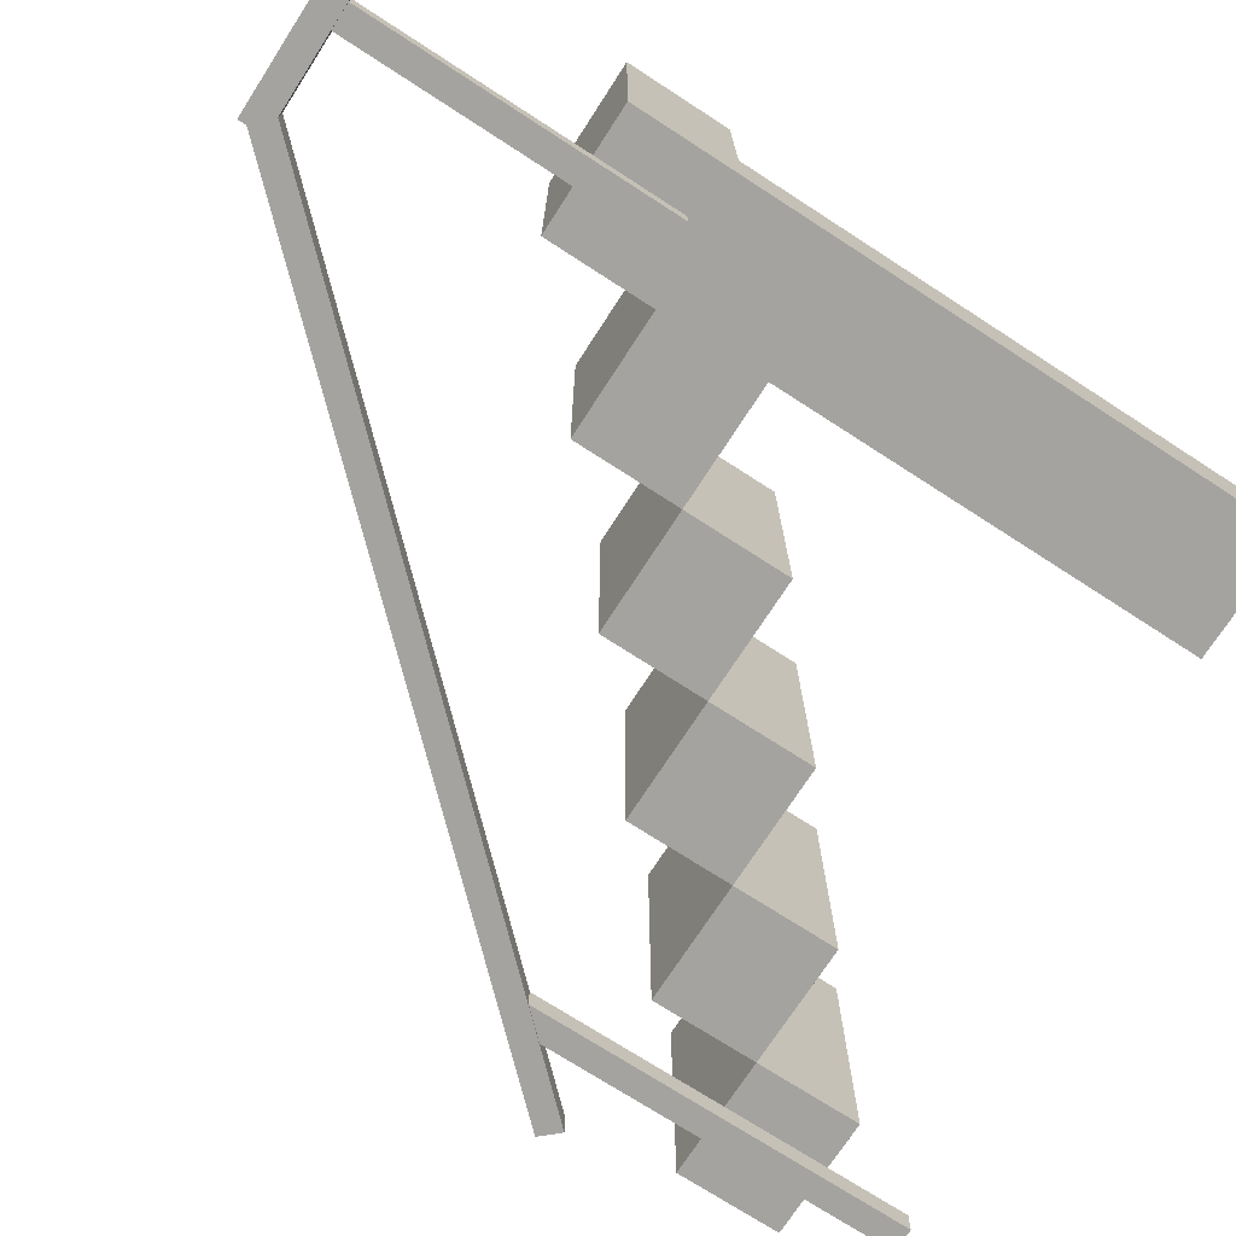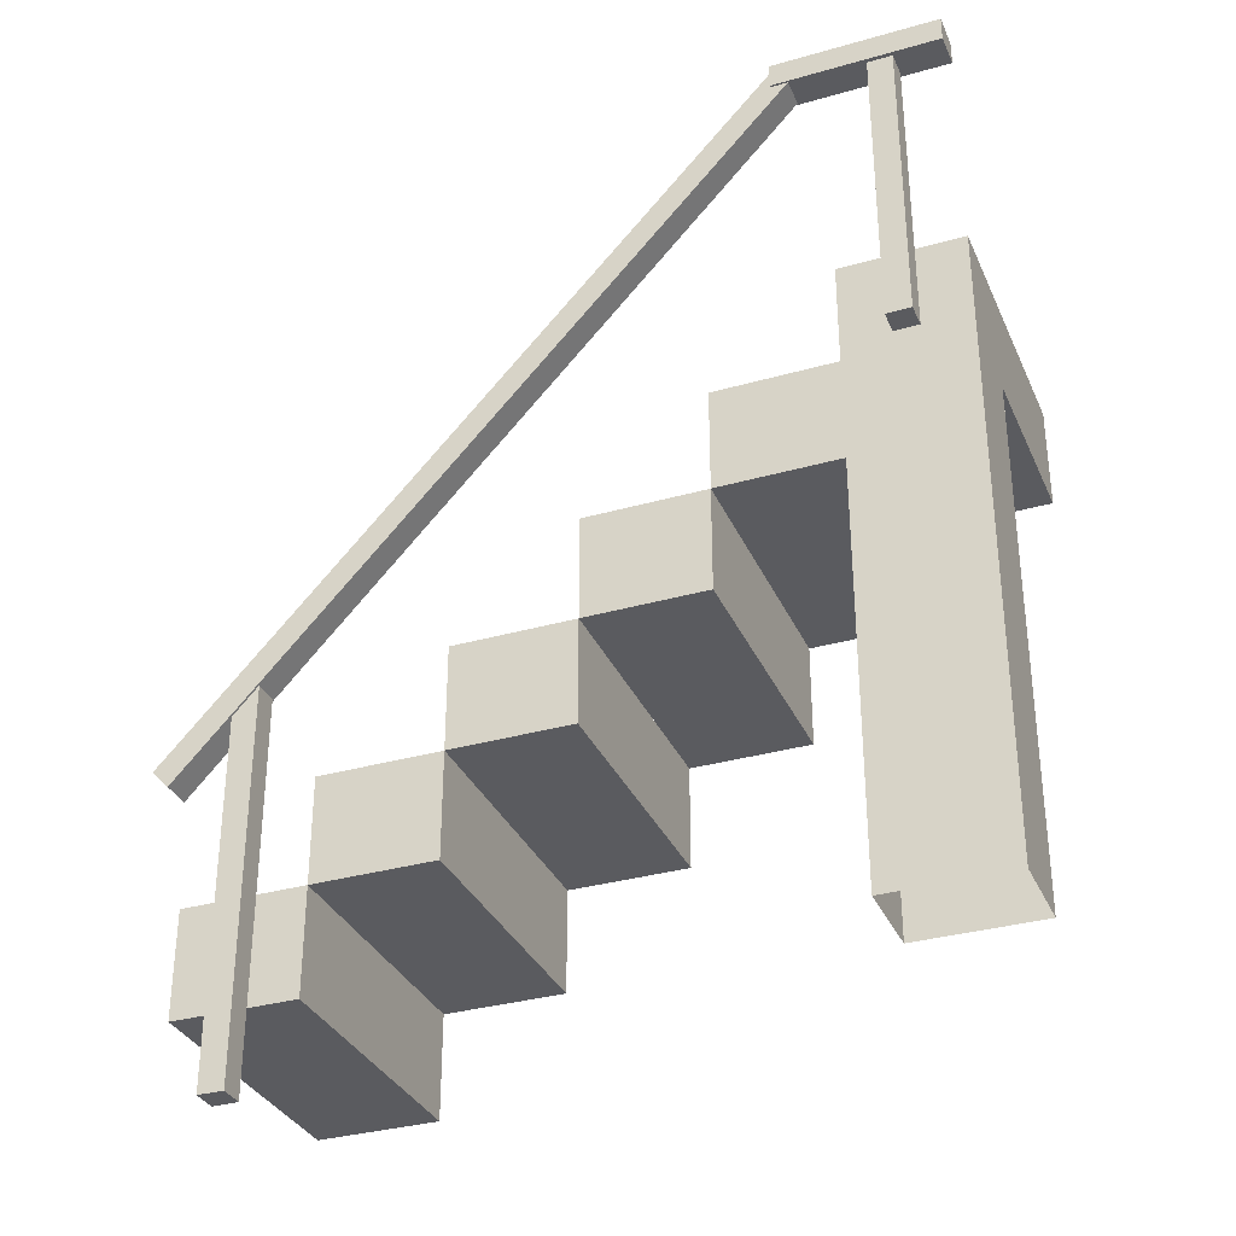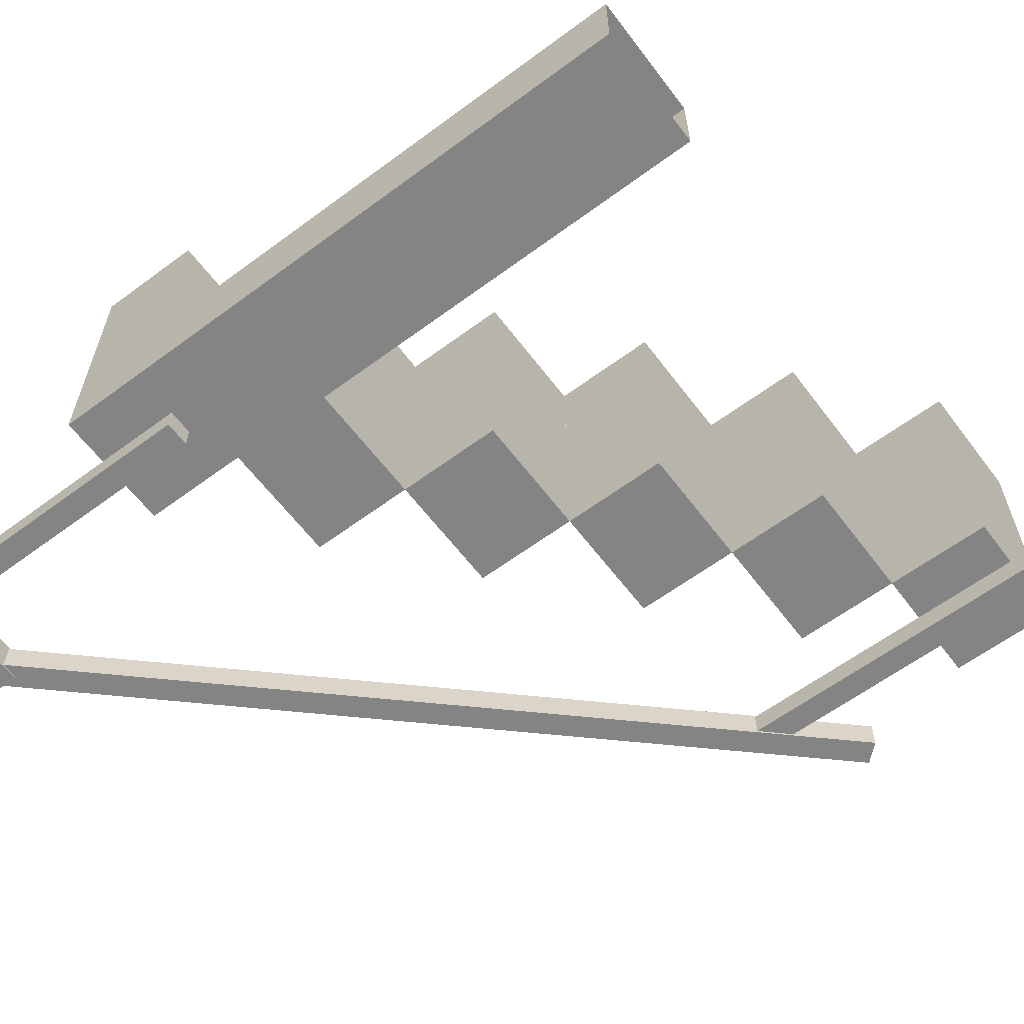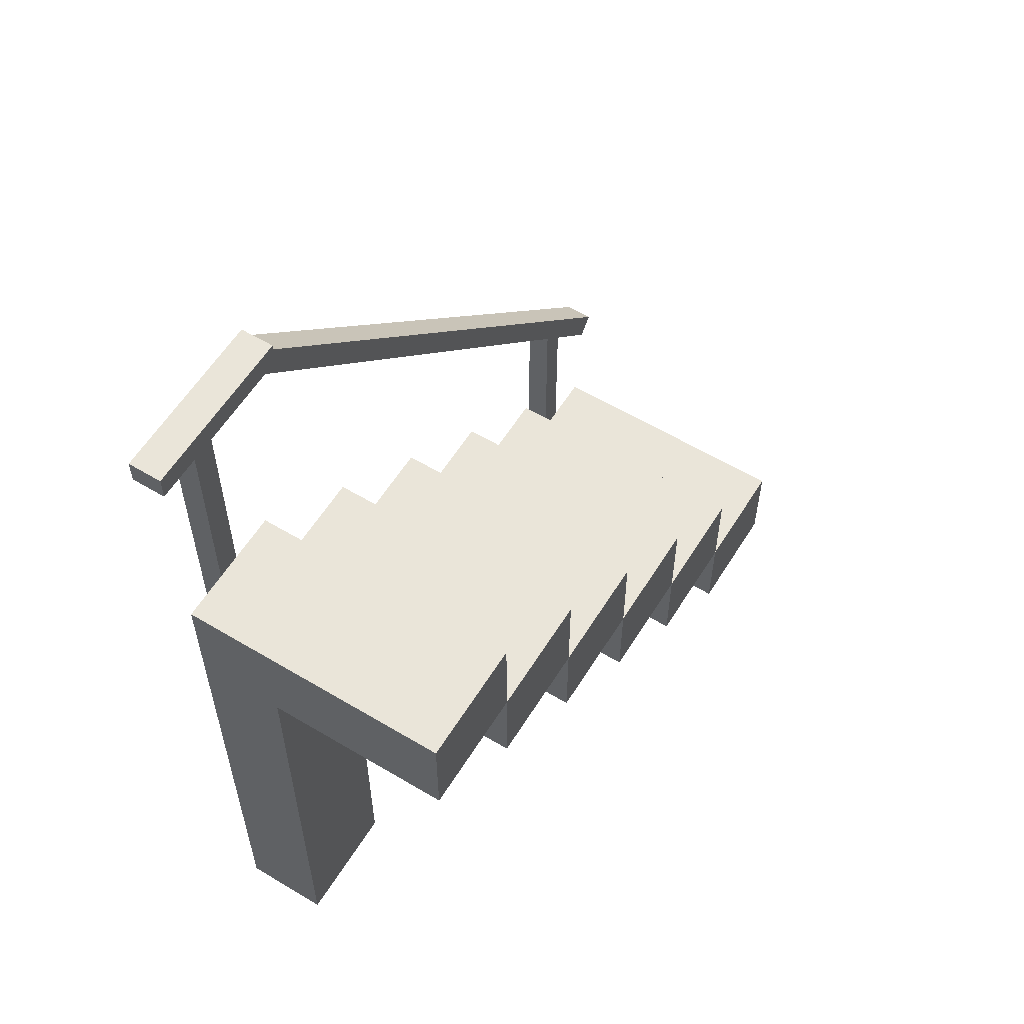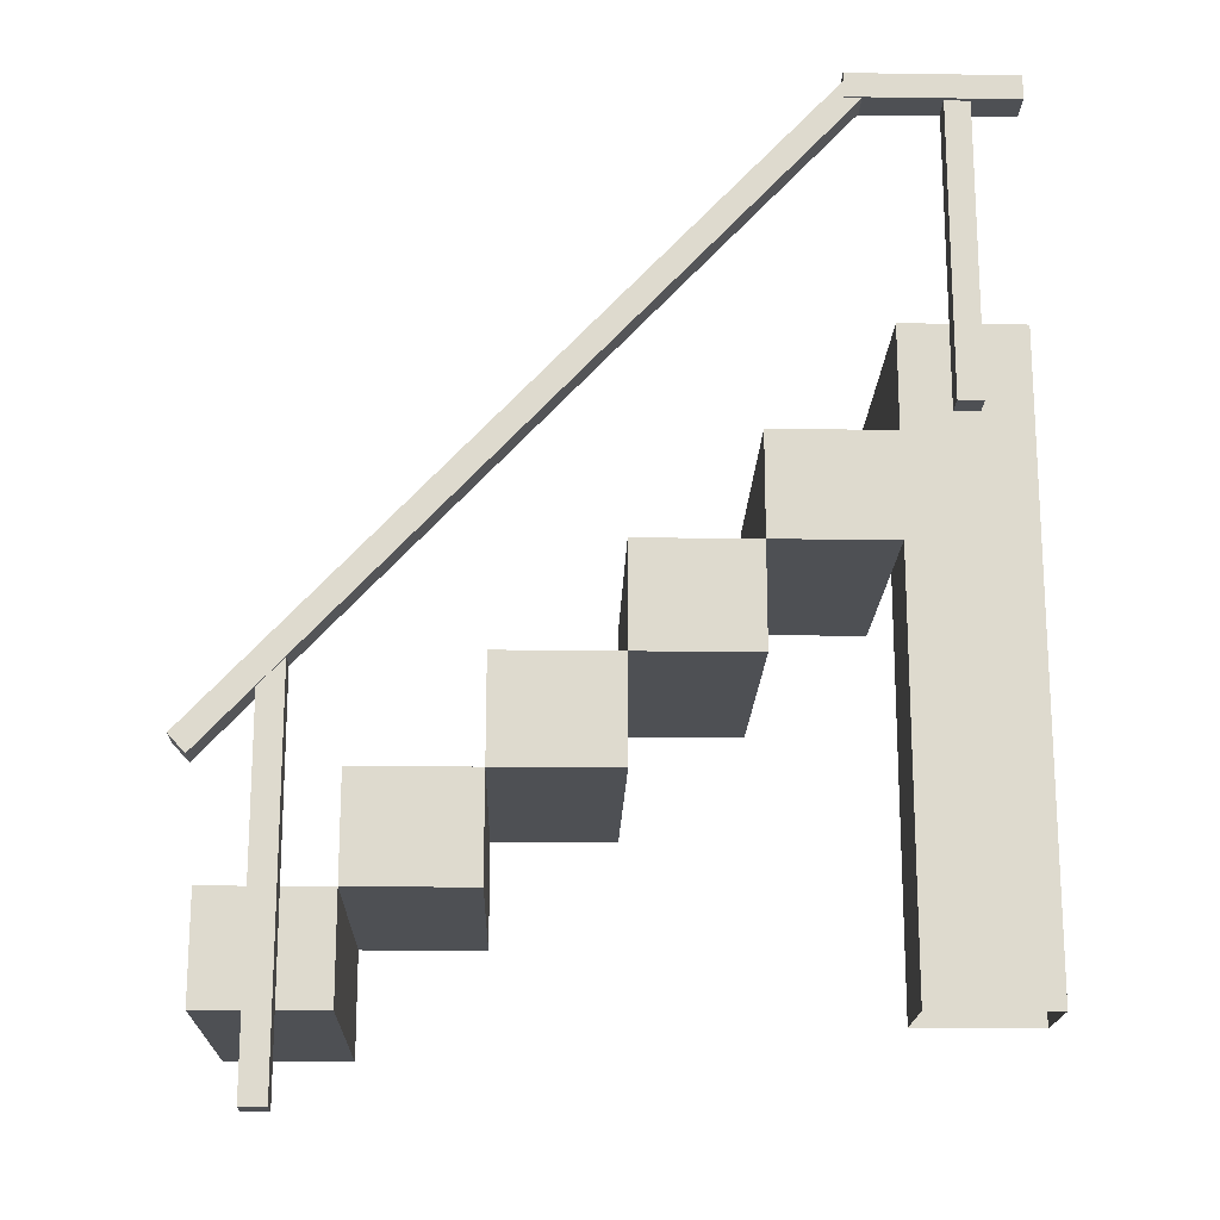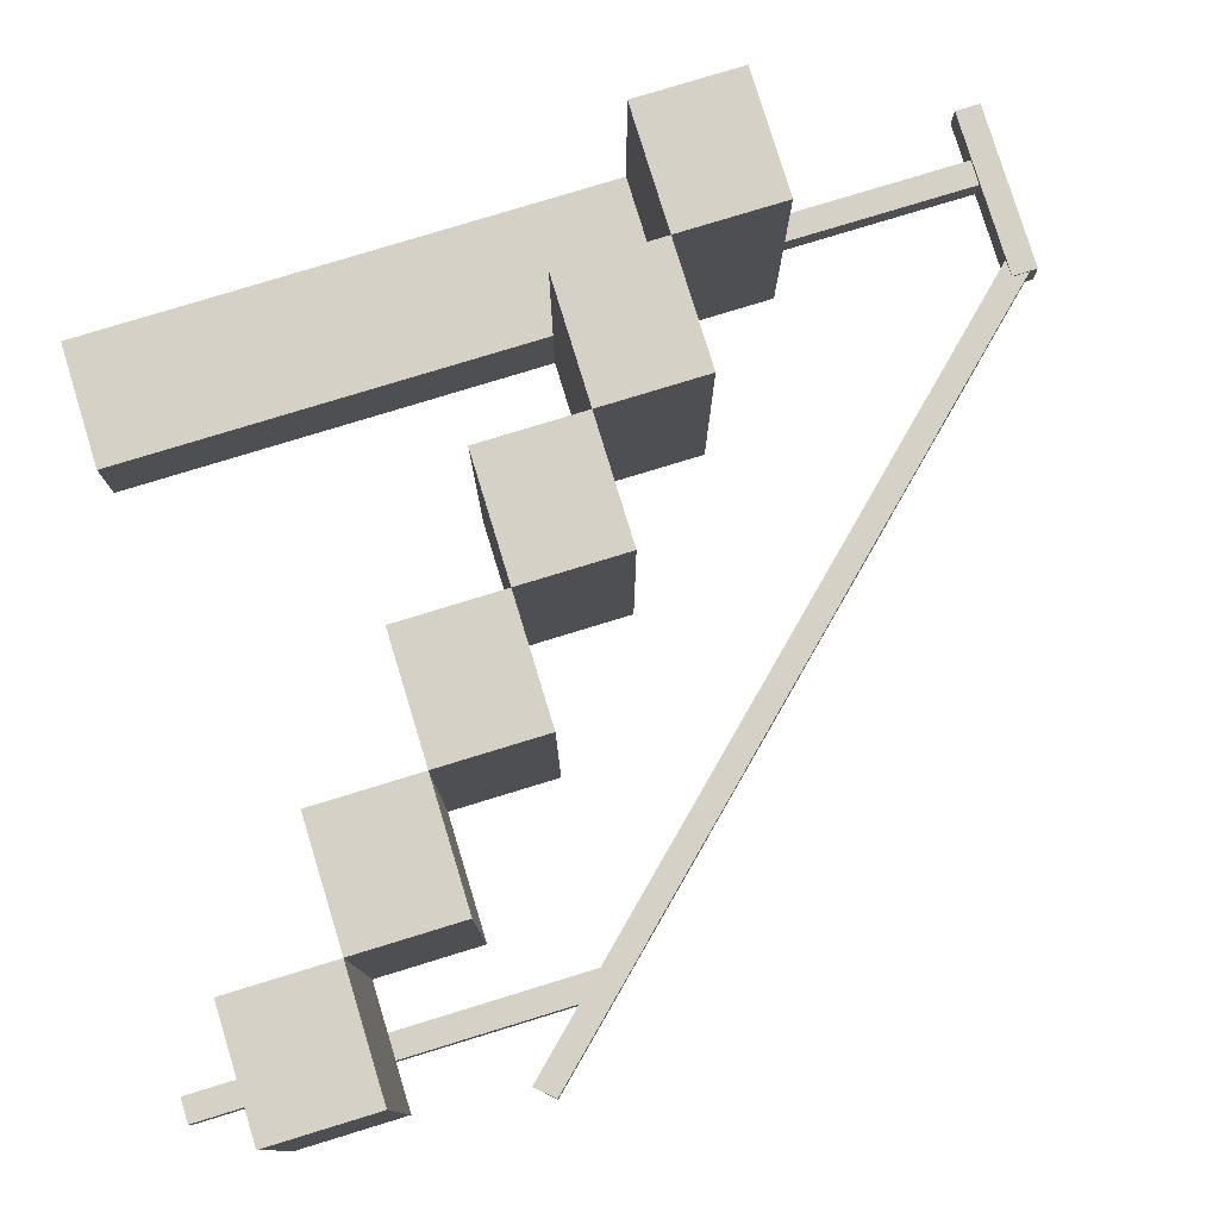
<metadata>
{"format":"obj","ext":"obj","renderer":"f3d","projection":"perspective","resolution":1024,"background":"white","views":[{"elev":-73.0,"azim":57.1,"up":"+Y"},{"elev":-33.3,"azim":21.4,"up":"+Z"},{"elev":-61.4,"azim":127.0,"up":"+Y"},{"elev":58.6,"azim":121.7,"up":"+Z"},{"elev":-18.5,"azim":-1.6,"up":"+Z"},{"elev":79.1,"azim":-107.0,"up":"+Y"}]}
</metadata>
<code>
g islands_sniper_stairs002
v 28.05 41.3 23.33
v 29.02 41.3 23.33
v 29.02 43.5 23.33
v 28.05 43.5 23.33
v 28.05 41.3 24.17
v 28.05 43.5 24.17
v 29.02 43.5 24.17
v 29.02 41.3 24.17
v 28.05 41.3 23.33
v 28.05 41.3 24.17
v 29.02 41.3 24.17
v 29.02 41.3 23.33
v 29.02 41.3 23.33
v 29.02 41.3 24.17
v 29.02 43.5 24.17
v 29.02 43.5 23.33
v 29.02 43.5 23.33
v 29.02 43.5 24.17
v 28.05 43.5 24.17
v 28.05 43.5 23.33
v 28.05 43.5 23.33
v 28.05 43.5 24.17
v 28.05 41.3 24.17
v 28.05 41.3 23.33
v 27.07 41.3 22.49
v 28.05 41.3 22.49
v 28.05 43.5 22.49
v 27.07 43.5 22.49
v 27.07 41.3 23.33
v 27.07 43.5 23.33
v 28.05 43.5 23.33
v 28.05 41.3 23.33
v 27.07 41.3 22.49
v 27.07 41.3 23.33
v 28.05 41.3 23.33
v 28.05 41.3 22.49
v 28.05 41.3 22.49
v 28.05 41.3 23.33
v 28.05 43.5 23.33
v 28.05 43.5 22.49
v 28.05 43.5 22.49
v 28.05 43.5 23.33
v 27.07 43.5 23.33
v 27.07 43.5 22.49
v 27.07 43.5 22.49
v 27.07 43.5 23.33
v 27.07 41.3 23.33
v 27.07 41.3 22.49
v 26.09 41.3 21.66
v 27.07 41.3 21.66
v 27.07 43.5 21.66
v 26.09 43.5 21.66
v 26.09 41.3 22.49
v 26.09 43.5 22.49
v 27.07 43.5 22.49
v 27.07 41.3 22.49
v 26.09 41.3 21.66
v 26.09 41.3 22.49
v 27.07 41.3 22.49
v 27.07 41.3 21.66
v 27.07 41.3 21.66
v 27.07 41.3 22.49
v 27.07 43.5 22.49
v 27.07 43.5 21.66
v 27.07 43.5 21.66
v 27.07 43.5 22.49
v 26.09 43.5 22.49
v 26.09 43.5 21.66
v 26.09 43.5 21.66
v 26.09 43.5 22.49
v 26.09 41.3 22.49
v 26.09 41.3 21.66
v 25.12 41.3 20.82
v 26.09 41.3 20.82
v 26.09 43.5 20.82
v 25.12 43.5 20.82
v 25.12 41.3 21.66
v 25.12 43.5 21.66
v 26.09 43.5 21.66
v 26.09 41.3 21.66
v 25.12 41.3 20.82
v 25.12 41.3 21.66
v 26.09 41.3 21.66
v 26.09 41.3 20.82
v 26.09 41.3 20.82
v 26.09 41.3 21.66
v 26.09 43.5 21.66
v 26.09 43.5 20.82
v 26.09 43.5 20.82
v 26.09 43.5 21.66
v 25.12 43.5 21.66
v 25.12 43.5 20.82
v 25.12 43.5 20.82
v 25.12 43.5 21.66
v 25.12 41.3 21.66
v 25.12 41.3 20.82
v 24.14 41.3 19.98
v 25.12 41.3 19.98
v 25.12 43.5 19.98
v 24.14 43.5 19.98
v 24.14 41.3 20.82
v 24.14 43.5 20.82
v 25.12 43.5 20.82
v 25.12 41.3 20.82
v 24.14 41.3 19.98
v 24.14 41.3 20.82
v 25.12 41.3 20.82
v 25.12 41.3 19.98
v 25.12 41.3 19.98
v 25.12 41.3 20.82
v 25.12 43.5 20.82
v 25.12 43.5 19.98
v 25.12 43.5 19.98
v 25.12 43.5 20.82
v 24.14 43.5 20.82
v 24.14 43.5 19.98
v 24.14 43.5 19.98
v 24.14 43.5 20.82
v 24.14 41.3 20.82
v 24.14 41.3 19.98
v 28.81 41.08 26.73
v 28.67 41.08 26.87
v 28.67 41.32 26.87
v 28.81 41.32 26.73
v 28.67 41.08 26.87
v 28.81 41.08 26.73
v 24.08 41.08 21.67
v 23.95 41.08 21.82
v 28.67 41.32 26.87
v 28.67 41.08 26.87
v 23.95 41.08 21.82
v 23.95 41.32 21.82
v 28.81 41.32 26.73
v 28.67 41.32 26.87
v 23.95 41.32 21.82
v 24.08 41.32 21.67
v 28.81 41.08 26.73
v 28.81 41.32 26.73
v 24.08 41.32 21.67
v 24.08 41.08 21.67
v 30 41.33 26.93
v 30 41.33 26.73
v 30 41.07 26.73
v 30 41.07 26.93
v 28.67 41.33 26.93
v 28.67 41.07 26.93
v 28.67 41.07 26.73
v 28.67 41.33 26.73
v 30 41.33 26.93
v 28.67 41.33 26.93
v 28.67 41.33 26.73
v 30 41.33 26.73
v 30 41.33 26.73
v 28.67 41.33 26.73
v 28.67 41.07 26.73
v 30 41.07 26.73
v 30 41.07 26.73
v 28.67 41.07 26.73
v 28.67 41.07 26.93
v 30 41.07 26.93
v 30 41.07 26.93
v 28.67 41.07 26.93
v 28.67 41.33 26.93
v 30 41.33 26.93
v 29.61 41.3 24.32
v 29.41 41.3 24.32
v 29.41 41.1 24.32
v 29.61 41.1 24.32
v 29.61 41.3 24.32
v 29.61 41.3 26.73
v 29.41 41.3 26.73
v 29.41 41.3 24.32
v 29.41 41.3 24.32
v 29.41 41.3 26.73
v 29.41 41.1 26.73
v 29.41 41.1 24.32
v 29.41 41.1 24.32
v 29.41 41.1 26.73
v 29.61 41.1 26.73
v 29.61 41.1 24.32
v 29.61 41.1 24.32
v 29.61 41.1 26.73
v 29.61 41.3 26.73
v 29.61 41.3 24.32
v 24.73 41.3 19.32
v 24.53 41.3 19.32
v 24.53 41.1 19.32
v 24.73 41.1 19.32
v 24.73 41.3 19.32
v 24.73 41.3 22.4
v 24.53 41.3 22.4
v 24.53 41.3 19.32
v 24.53 41.3 19.32
v 24.53 41.3 22.4
v 24.53 41.1 22.4
v 24.53 41.1 19.32
v 24.53 41.1 19.32
v 24.53 41.1 22.4
v 24.73 41.1 22.4
v 24.73 41.1 19.32
v 24.73 41.1 19.32
v 24.73 41.1 22.4
v 24.73 41.3 22.4
v 24.73 41.3 19.32
v 30 41.3 24.17
v 30 41.3 20
v 29.02 41.3 20
v 29.02 41.3 24.17
v 30 42 24.17
v 30 42 20
v 30 41.3 20
v 30 41.3 24.17
v 29.02 42 24.17
v 29.02 42 20
v 30 42 20
v 30 42 24.17
v 29.02 41.3 24.17
v 29.02 41.3 20
v 29.02 42 20
v 29.02 42 24.17
v 23.95 41.32 21.82
v 23.95 41.08 21.82
v 24.08 41.08 21.67
v 24.08 41.32 21.67
v 29.02 41.3 24.17
v 30 41.3 24.17
v 30 43.5 24.17
v 29.02 43.5 24.17
v 29.02 41.3 25.01
v 29.02 43.5 25.01
v 30 43.5 25.01
v 30 41.3 25.01
v 29.02 41.3 24.17
v 29.02 41.3 25.01
v 30 41.3 25.01
v 30 41.3 24.17
v 30 41.3 24.17
v 30 41.3 25.01
v 30 43.5 25.01
v 30 43.5 24.17
v 30 43.5 24.17
v 30 43.5 25.01
v 29.02 43.5 25.01
v 29.02 43.5 24.17
v 29.02 43.5 24.17
v 29.02 43.5 25.01
v 29.02 41.3 25.01
v 29.02 41.3 24.17
g islands_sniper_stairs002_0
f 3 2 1
f 4 3 1
f 7 6 5
f 8 7 5
f 11 10 9
f 12 11 9
f 15 14 13
f 16 15 13
f 19 18 17
f 20 19 17
f 23 22 21
f 24 23 21
f 27 26 25
f 28 27 25
f 31 30 29
f 32 31 29
f 35 34 33
f 36 35 33
f 39 38 37
f 40 39 37
f 43 42 41
f 44 43 41
f 47 46 45
f 48 47 45
f 51 50 49
f 52 51 49
f 55 54 53
f 56 55 53
f 59 58 57
f 60 59 57
f 63 62 61
f 64 63 61
f 67 66 65
f 68 67 65
f 71 70 69
f 72 71 69
f 75 74 73
f 76 75 73
f 79 78 77
f 80 79 77
f 83 82 81
f 84 83 81
f 87 86 85
f 88 87 85
f 91 90 89
f 92 91 89
f 95 94 93
f 96 95 93
f 99 98 97
f 100 99 97
f 103 102 101
f 104 103 101
f 107 106 105
f 108 107 105
f 111 110 109
f 112 111 109
f 115 114 113
f 116 115 113
f 119 118 117
f 120 119 117
f 123 122 121
f 124 123 121
f 127 126 125
f 128 127 125
f 131 130 129
f 132 131 129
f 135 134 133
f 136 135 133
f 139 138 137
f 140 139 137
f 143 142 141
f 144 143 141
f 147 146 145
f 148 147 145
f 151 150 149
f 152 151 149
f 155 154 153
f 156 155 153
f 159 158 157
f 160 159 157
f 163 162 161
f 164 163 161
f 167 166 165
f 168 167 165
f 171 170 169
f 172 171 169
f 175 174 173
f 176 175 173
f 179 178 177
f 180 179 177
f 183 182 181
f 184 183 181
f 187 186 185
f 188 187 185
f 191 190 189
f 192 191 189
f 195 194 193
f 196 195 193
f 199 198 197
f 200 199 197
f 203 202 201
f 204 203 201
f 207 206 205
f 208 207 205
f 211 210 209
f 212 211 209
f 215 214 213
f 216 215 213
f 219 218 217
f 220 219 217
f 223 222 221
f 224 223 221
f 227 226 225
f 228 227 225
f 231 230 229
f 232 231 229
f 235 234 233
f 236 235 233
f 239 238 237
f 240 239 237
f 243 242 241
f 244 243 241
f 247 246 245
f 248 247 245

</code>
